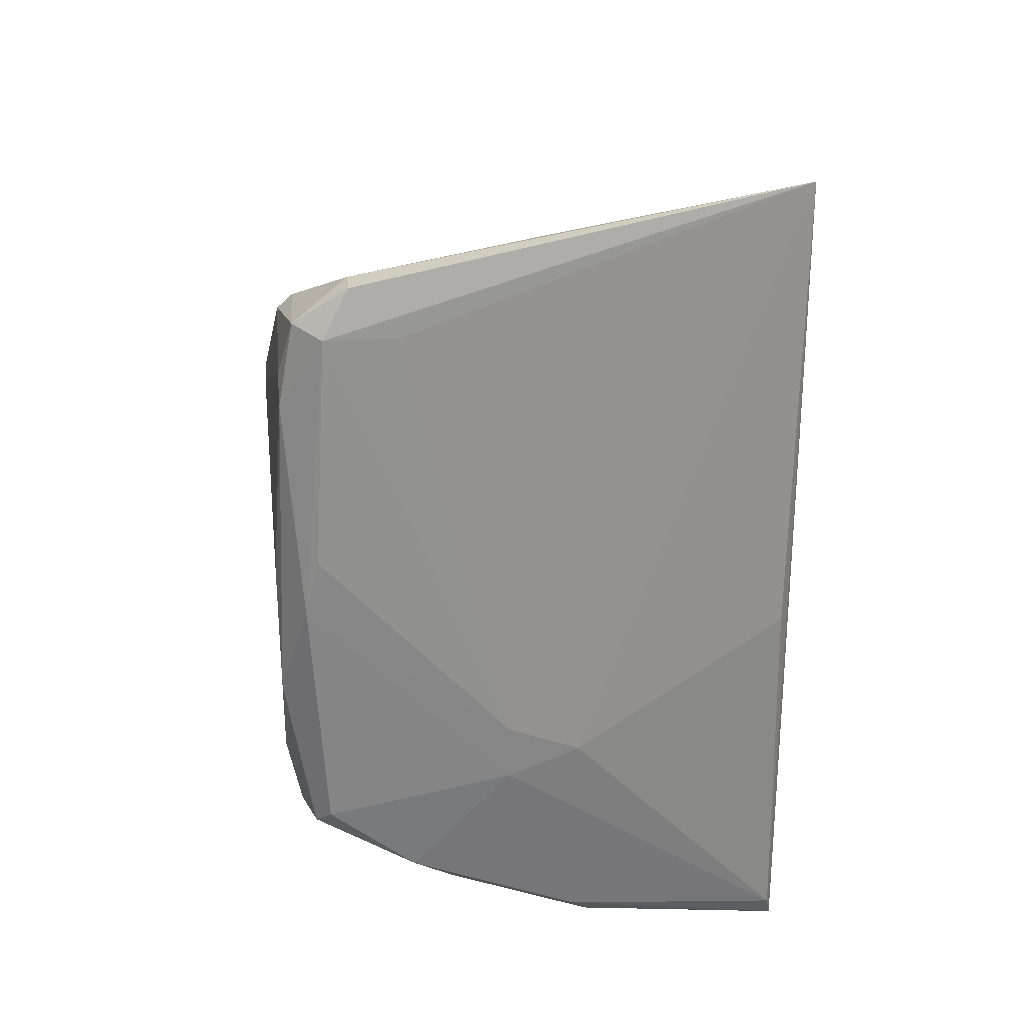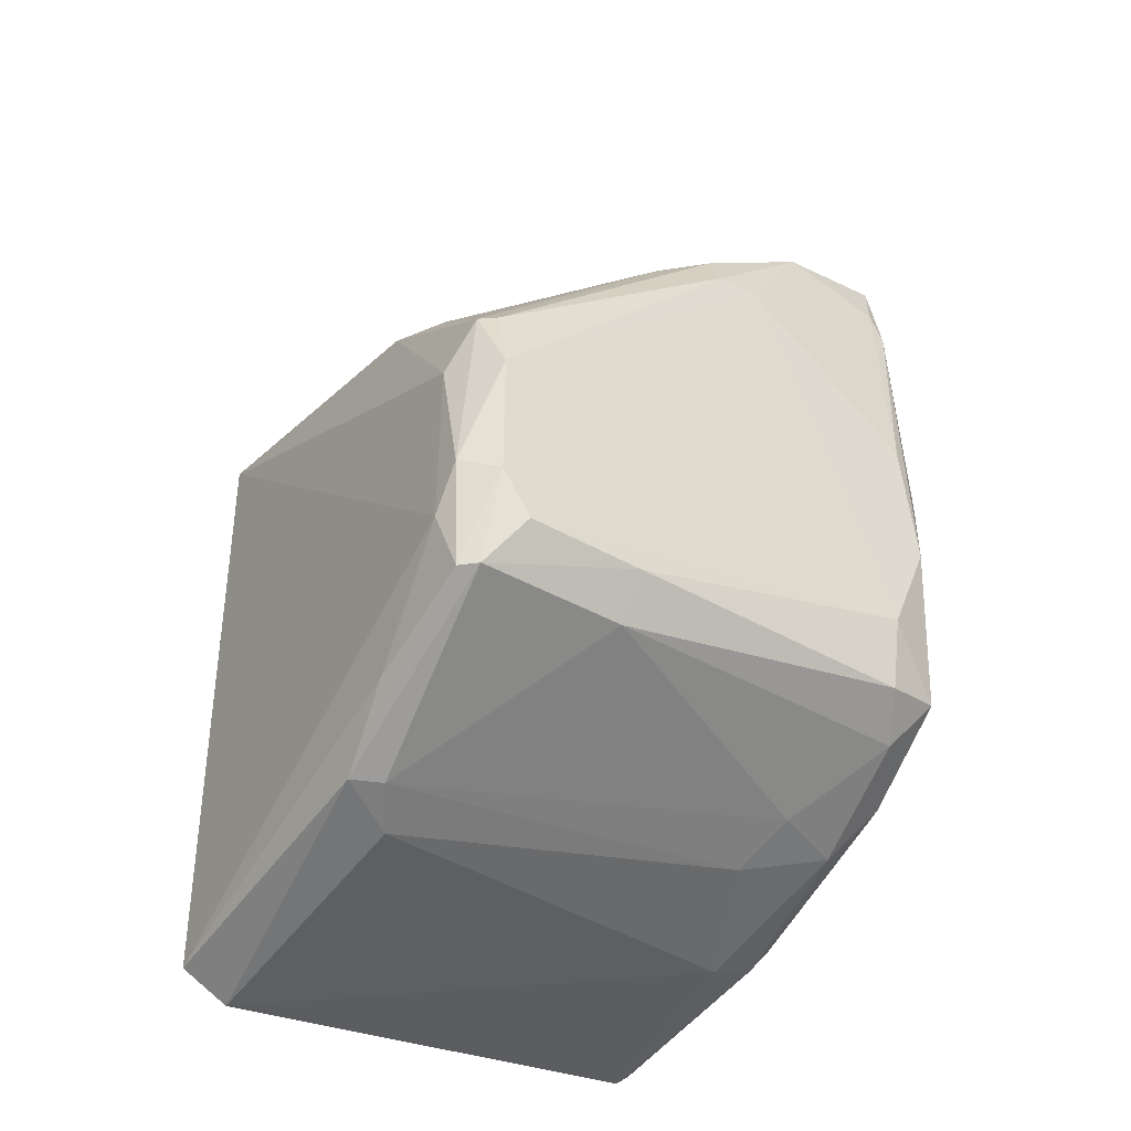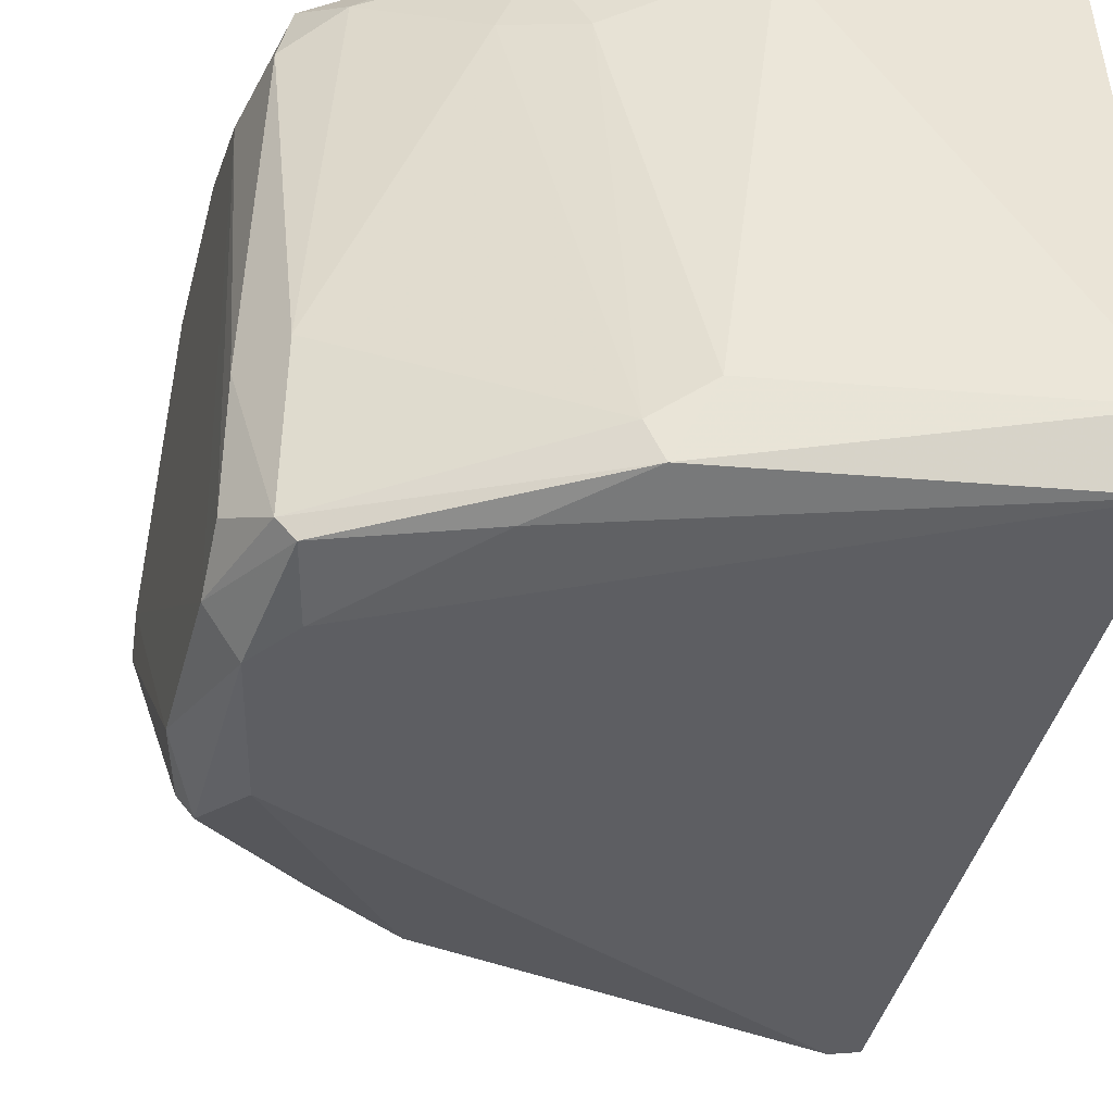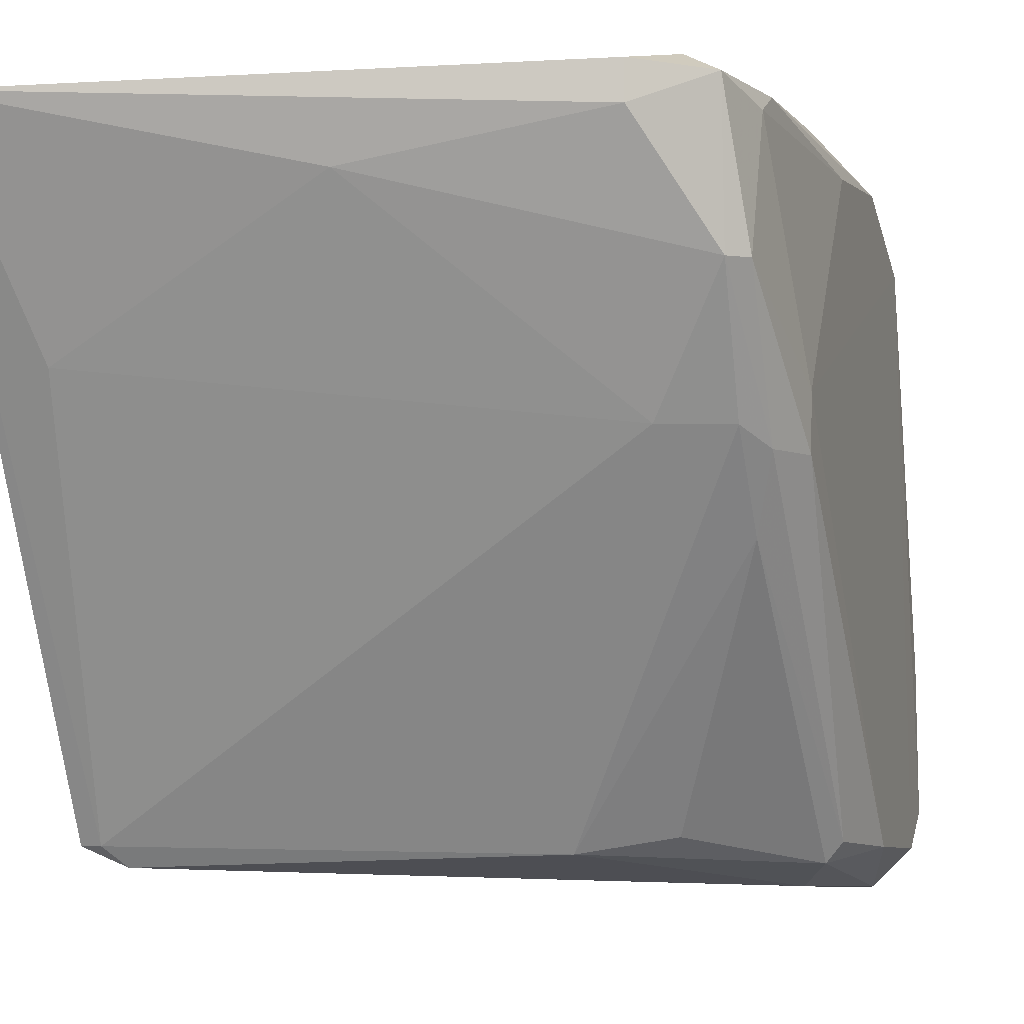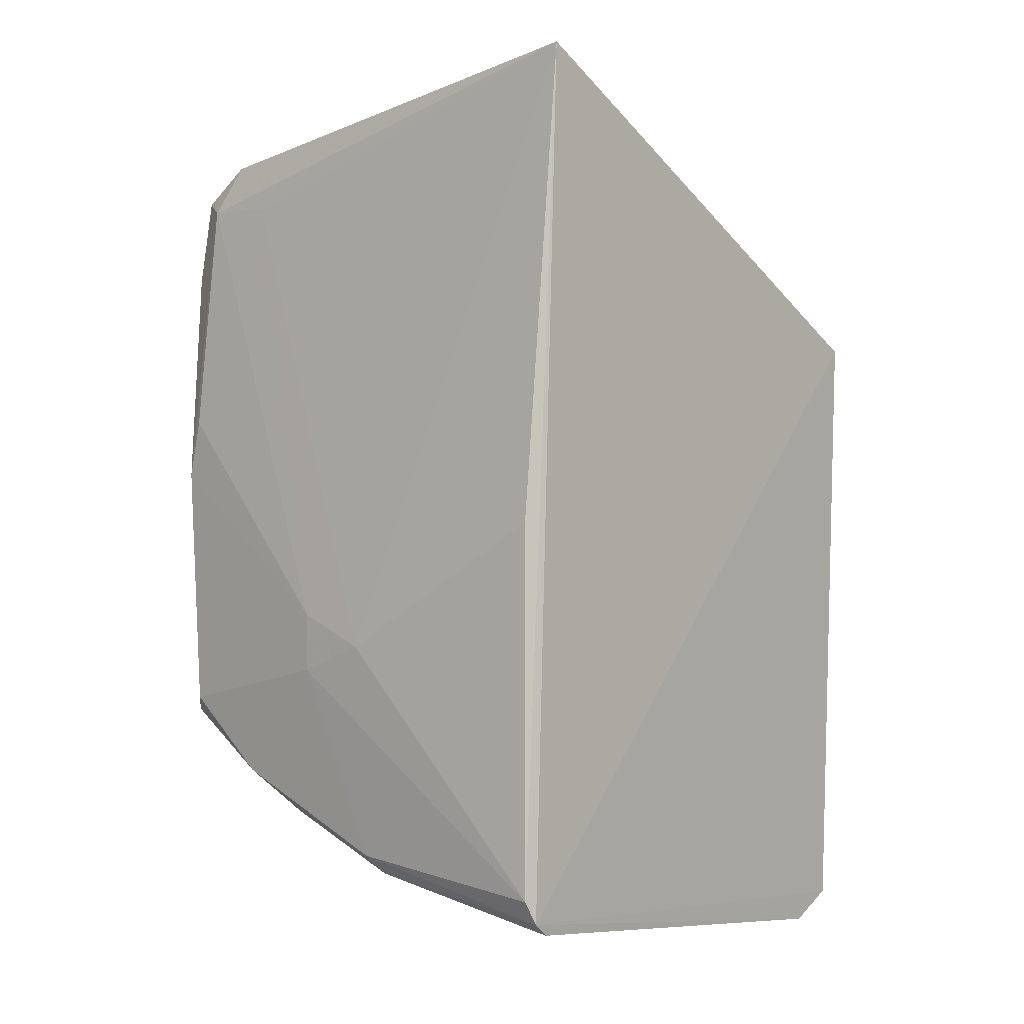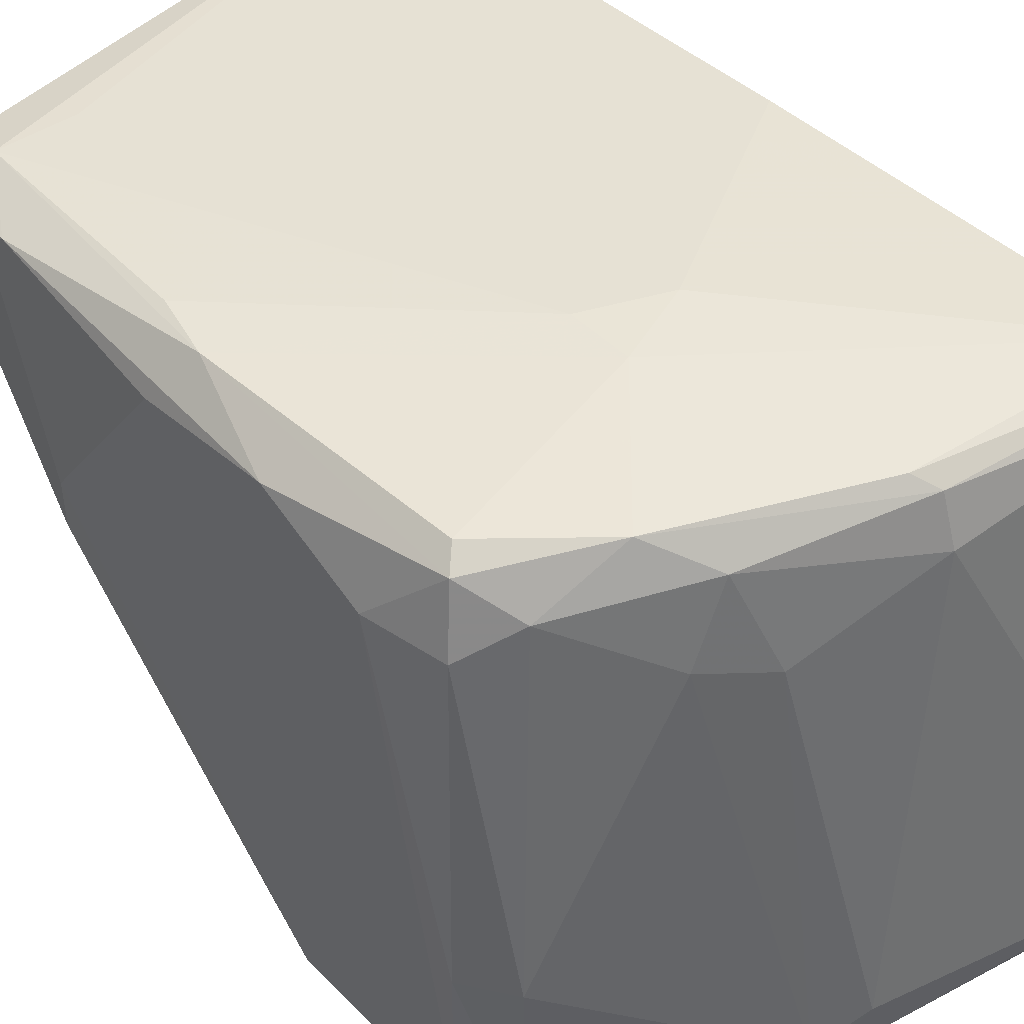
<metadata>
{"format":"obj","ext":"obj","renderer":"f3d","projection":"perspective","resolution":1024,"background":"white","views":[{"elev":28.3,"azim":173.1,"up":"+Z"},{"elev":-40.8,"azim":55.0,"up":"+Z"},{"elev":-39.5,"azim":165.6,"up":"+Y"},{"elev":-6.5,"azim":16.1,"up":"+Y"},{"elev":1.5,"azim":-138.7,"up":"+Z"},{"elev":44.1,"azim":139.3,"up":"+Y"}]}
</metadata>
<code>
v 373.7 -401.7 608
v 363.9 -379.4 628.8
v 373.7 -381.5 592.8
v 373.7 -437.1 576
v 317.2 -400.2 626.9
v 368.8 -376.3 596.2
v 312.3 -379.1 537.7
v 373.8 -433.8 555.7
v 363.9 -382.8 628.7
v 370.6 -377.9 558.9
v 369.5 -405.2 615.4
v 358.6 -376.3 552.2
v 353.5 -379.7 547.2
v 370.4 -376.3 589.4
v 312.2 -377.2 539.3
v 371.5 -406.8 612.5
v 371.7 -436.7 584.4
v 355.3 -439 545.4
v 370.3 -379.9 624.7
v 370.2 -438.5 584.4
v 372.1 -384.8 557.4
v 312.9 -437.2 533.5
v 311.2 -437.1 605.8
v 359.8 -436.4 594.3
v 338.3 -374.6 569.2
v 373.8 -437.1 560.8
v 351.6 -437.8 597.5
v 313.5 -376.8 584.4
v 372.2 -379.7 614.8
v 367 -381.5 554
v 341.7 -386.8 631
v 373.8 -384.8 565.8
v 373.8 -379.8 577.6
v 373.7 -406.8 607.9
v 336.6 -377.8 541.8
v 367.1 -378 623.3
v 346.8 -374.7 565.8
v 314.8 -438.9 604
v 369 -439.2 550.2
v 350.2 -389.9 543.8
v 336.6 -382.8 540
v 348.5 -433.9 538.6
v 370.5 -440.6 562.4
v 372.1 -381.4 618.1
v 358.5 -378.2 623.1
v 367.2 -440.7 557.2
v 370.7 -437.4 550.3
v 363.2 -405.1 617.3
v 312 -380.6 638.4
v 346.8 -437.2 538.7
v 370 -393.5 622.7
v 370.2 -420.2 550.9
v 367 -440.5 577.6
v 373.7 -420.2 555.8
v 369.5 -413.3 608.8
v 368.8 -376.3 560.7
v 313 -431.7 530.7
v 313 -437.1 605.8
v 343.4 -430.6 536.6
v 371.8 -393.4 621.1
v 346.8 -374.7 572.6
v 356.9 -388.2 547.2
v 312.8 -376.2 541.9
v 338.4 -376.4 543.9
f 61 25 45
f 15 23 49
f 23 15 22
f 22 46 38
f 23 22 38
f 22 15 57
f 41 59 57
f 22 57 50
f 57 59 50
f 49 2 36
f 6 61 36
f 15 49 63
f 49 28 63
f 38 46 53
f 27 38 53
f 20 27 53
f 10 32 21
f 32 10 33
f 57 15 7
f 41 57 7
f 15 63 64
f 10 12 56
f 48 51 31
f 49 5 31
f 5 48 31
f 28 49 25
f 63 28 25
f 49 23 58
f 23 38 58
f 38 27 58
f 27 48 58
f 5 49 58
f 48 5 58
f 36 2 19
f 2 49 9
f 49 31 9
f 31 51 9
f 19 2 9
f 51 19 9
f 13 12 30
f 12 10 30
f 10 21 30
f 21 52 30
f 62 13 30
f 52 62 30
f 59 41 40
f 41 13 40
f 13 62 40
f 32 33 3
f 52 47 42
f 47 50 42
f 50 59 42
f 62 52 42
f 59 40 42
f 40 62 42
f 12 64 37
f 64 63 37
f 56 12 37
f 25 61 37
f 63 25 37
f 4 20 43
f 53 46 43
f 20 53 43
f 61 6 14
f 6 36 14
f 33 10 14
f 10 56 14
f 37 61 14
f 56 37 14
f 19 51 60
f 44 19 60
f 55 27 24
f 20 55 24
f 27 20 24
f 46 22 18
f 22 50 18
f 34 4 1
f 3 44 1
f 32 3 1
f 60 34 1
f 44 60 1
f 4 34 17
f 20 4 17
f 55 20 17
f 8 47 54
f 32 8 54
f 47 52 54
f 21 32 54
f 52 21 54
f 19 44 29
f 36 19 29
f 44 3 29
f 3 33 29
f 14 36 29
f 33 14 29
f 47 8 26
f 8 32 26
f 4 43 26
f 1 4 26
f 32 1 26
f 50 47 39
f 43 46 39
f 46 18 39
f 18 50 39
f 47 26 39
f 26 43 39
f 13 41 35
f 12 13 35
f 7 15 35
f 41 7 35
f 64 12 35
f 15 64 35
f 27 55 11
f 48 27 11
f 51 48 11
f 60 51 16
f 34 60 16
f 55 17 16
f 17 34 16
f 11 55 16
f 51 11 16
f 49 36 45
f 36 61 45
f 25 49 45

</code>
